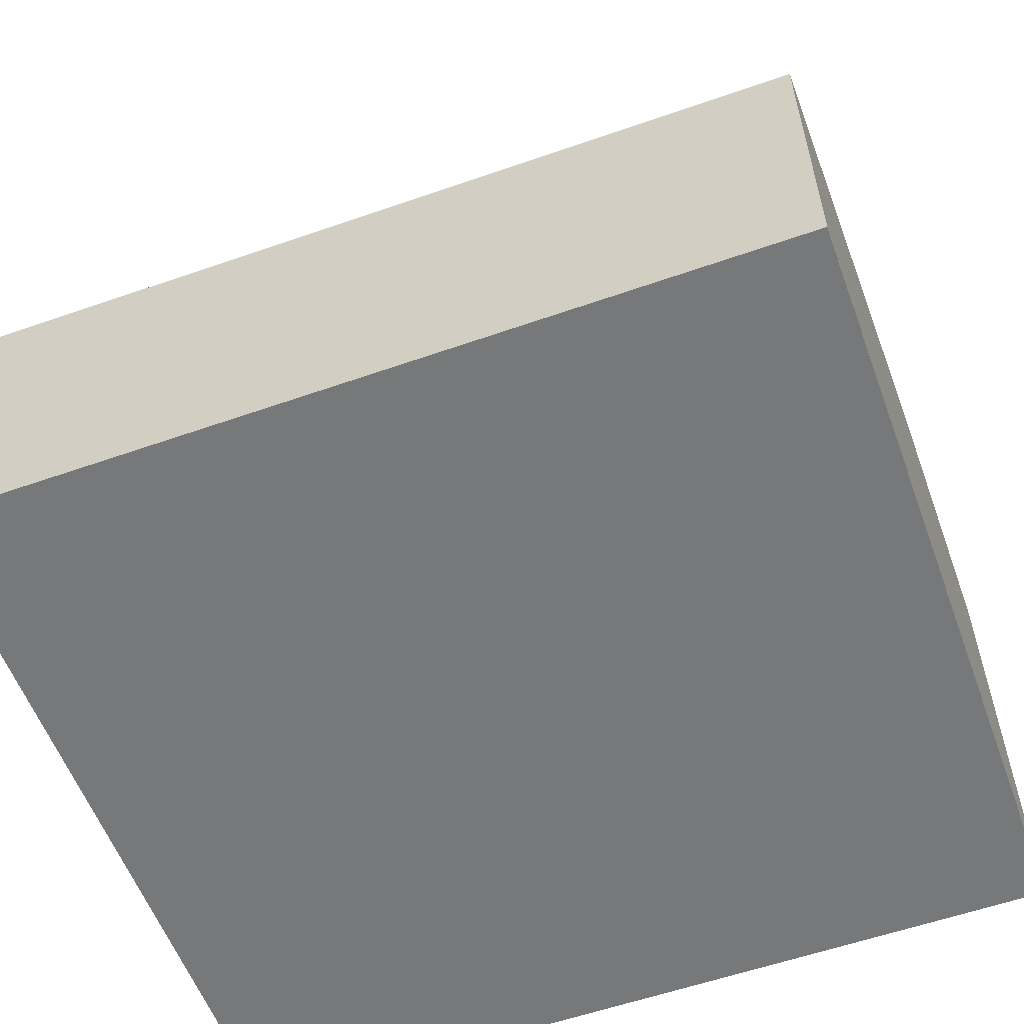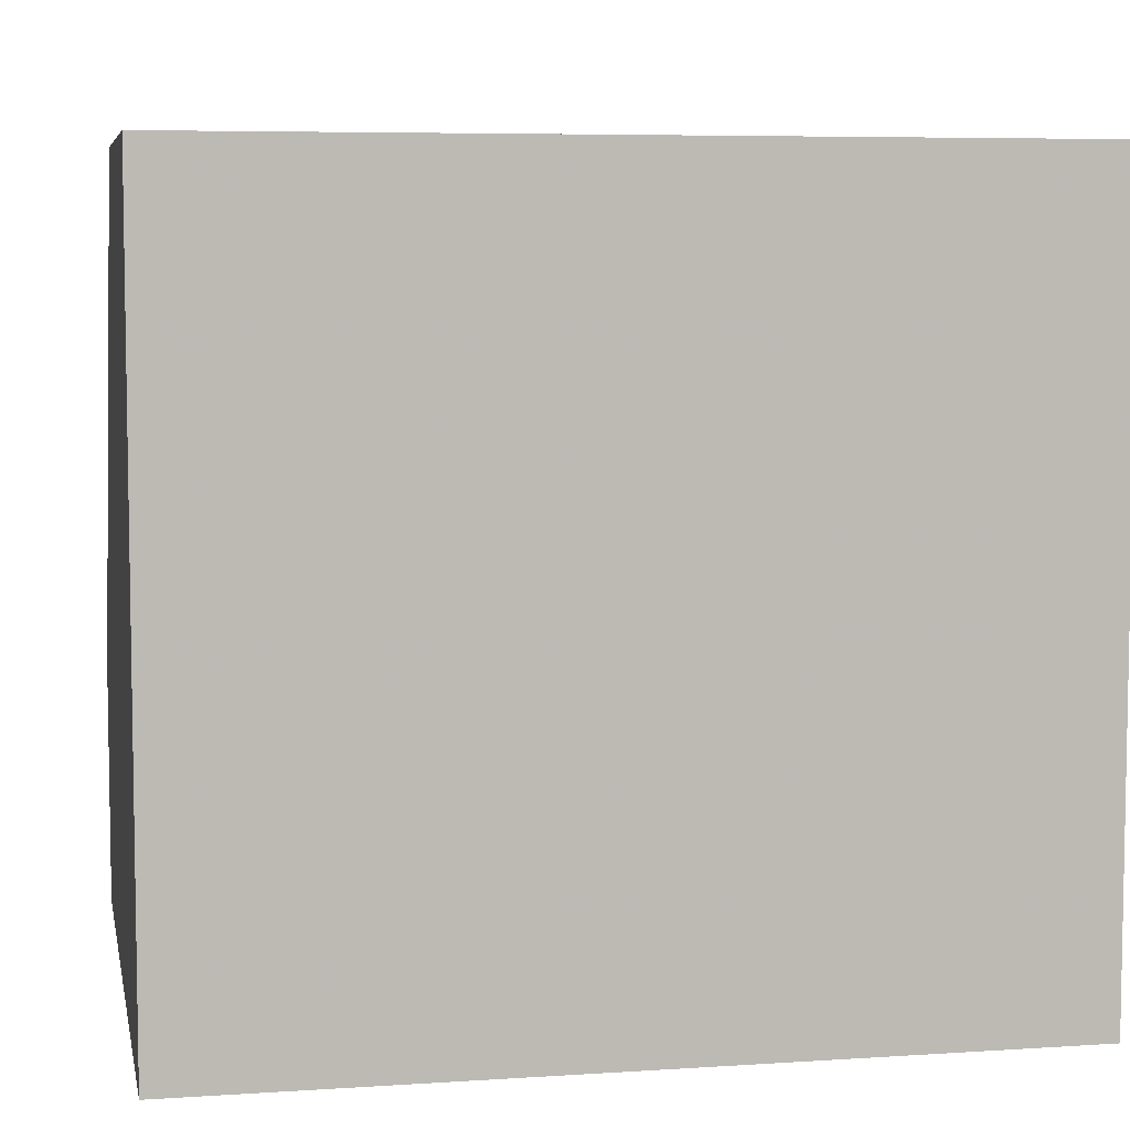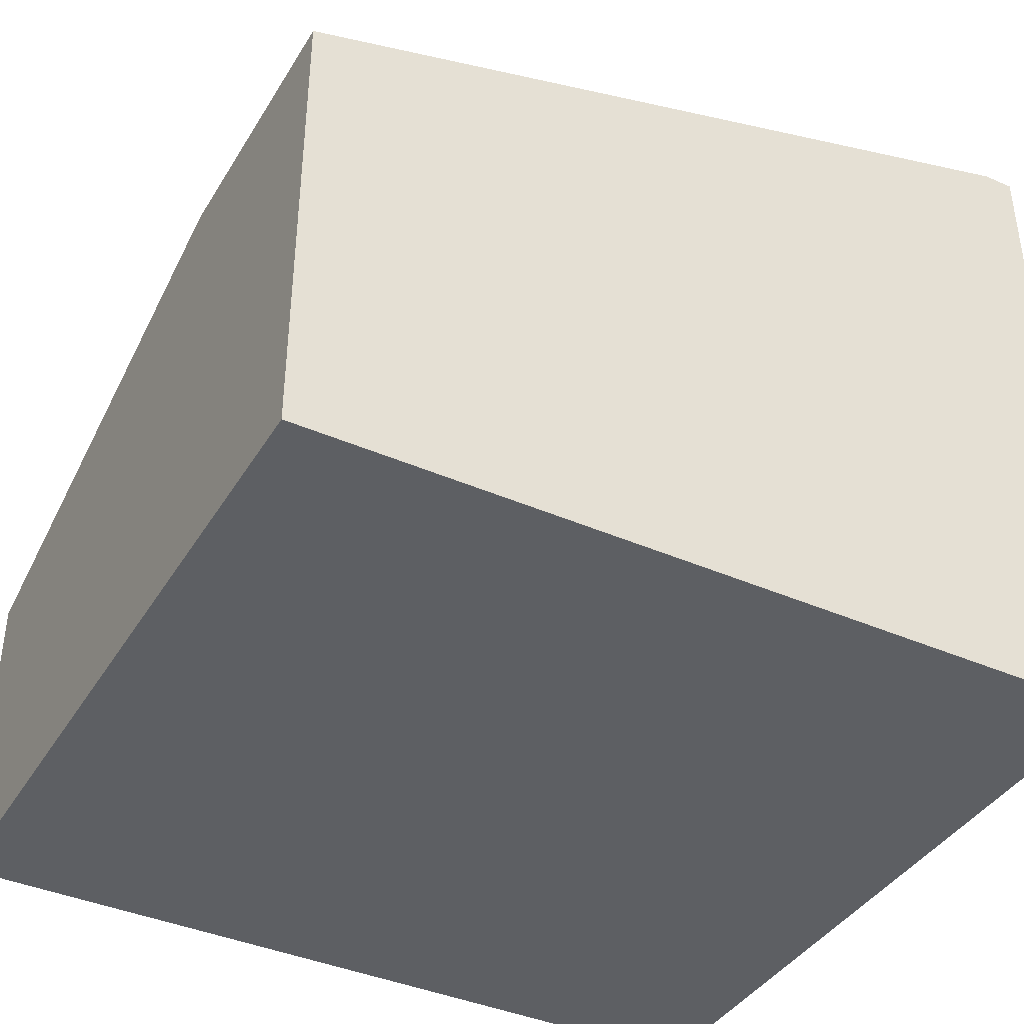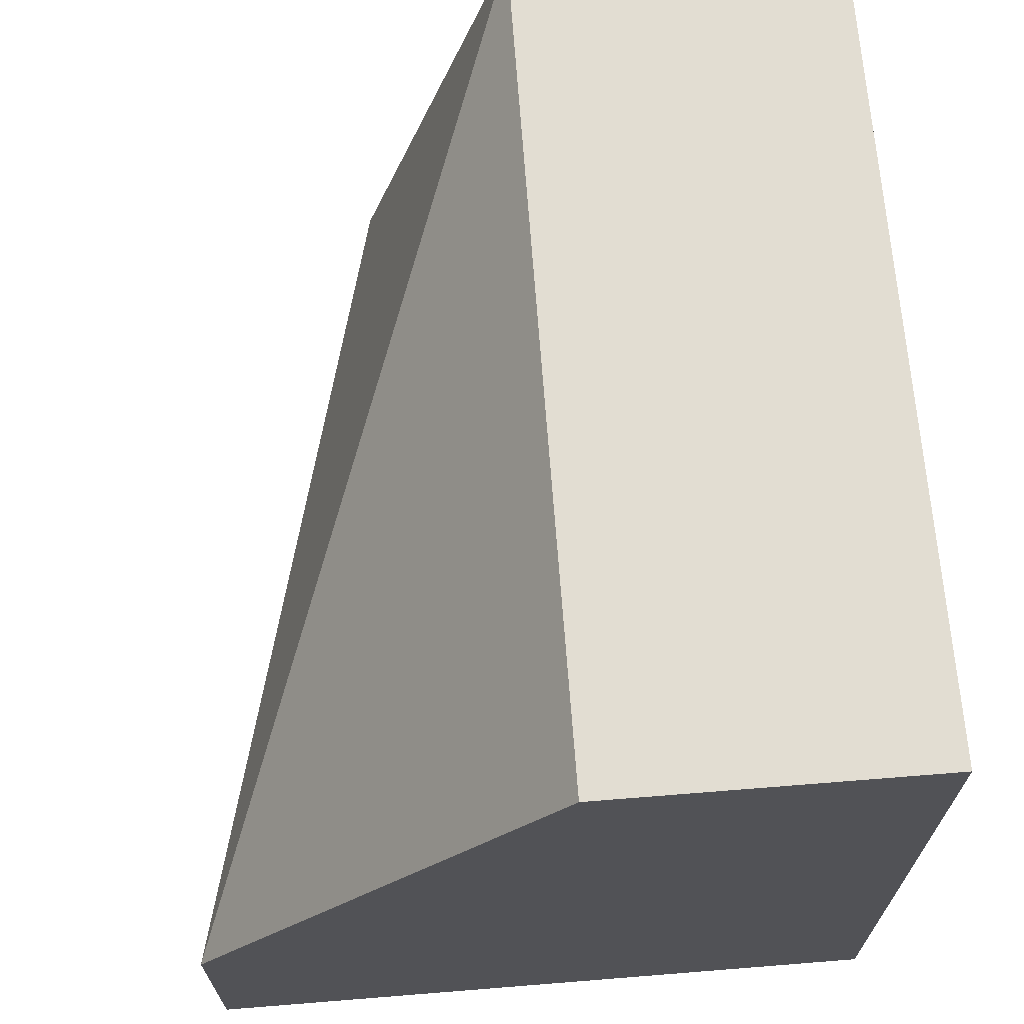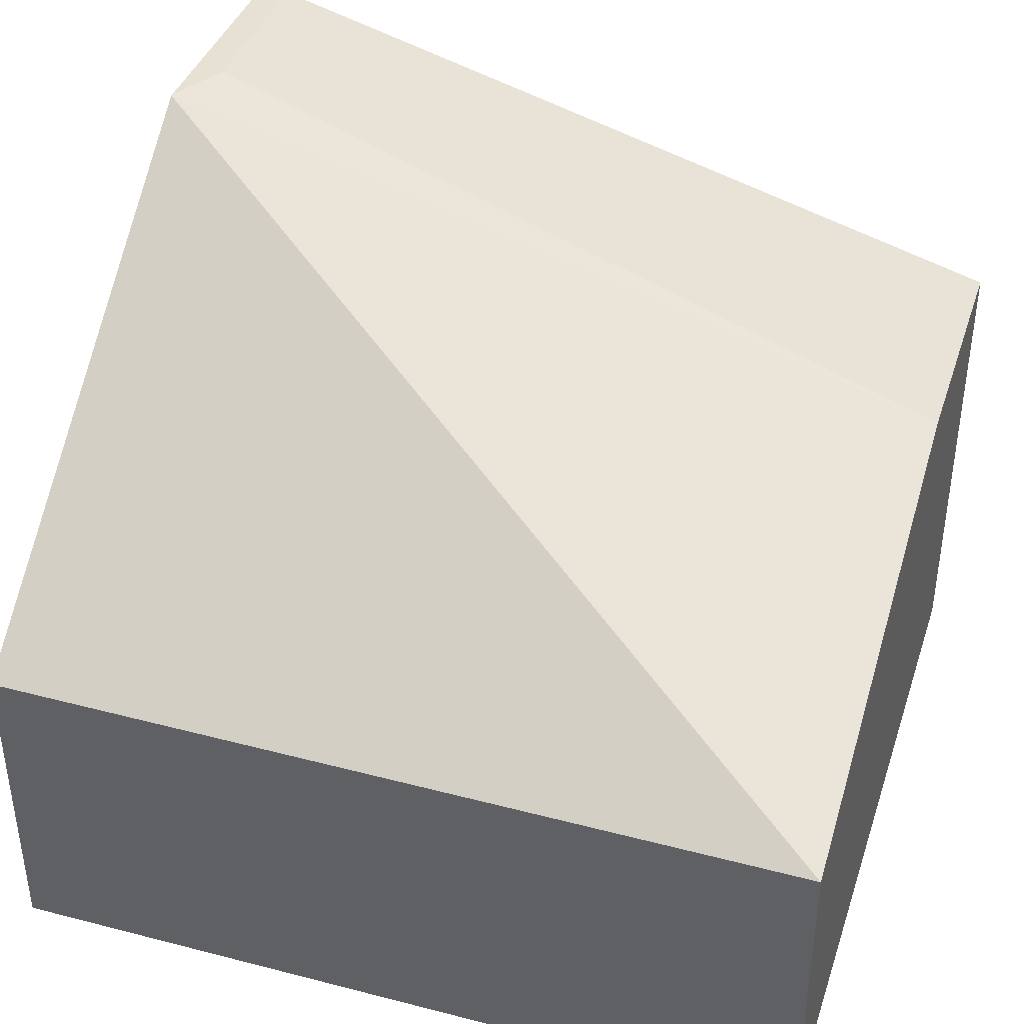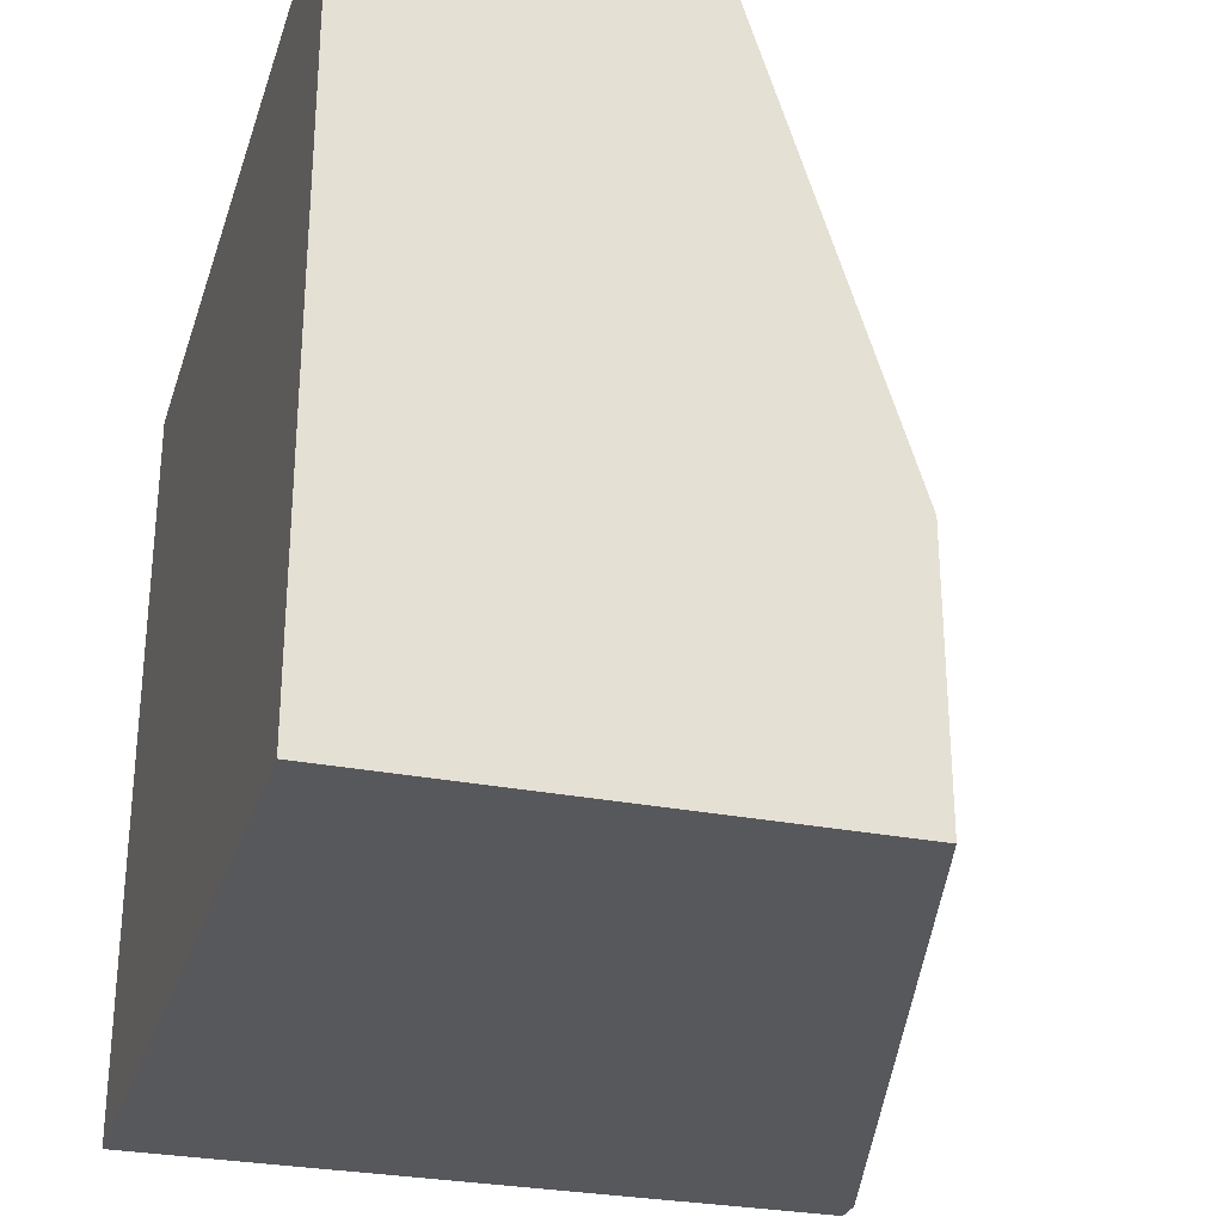
<metadata>
{"format":"obj","ext":"obj","renderer":"f3d","projection":"perspective","resolution":1024,"background":"white","views":[{"elev":-57.4,"azim":20.1,"up":"+Y"},{"elev":6.3,"azim":-11.1,"up":"+Z"},{"elev":-39.9,"azim":151.5,"up":"+Y"},{"elev":68.2,"azim":-94.6,"up":"+Z"},{"elev":39.6,"azim":17.7,"up":"+Y"},{"elev":-28.7,"azim":73.6,"up":"+Z"}]}
</metadata>
<code>
v 0.3359 0.133 0.01316
v 0.3359 0.133 0.1954
v 0.3359 0.3002 0.01316
v 0.5337 0.133 0.01316
v 0.3359 0.2113 0.1954
v 0.5336 0.133 0.1954
v 0.3359 0.3002 0.07199
v 0.3433 0.3002 0.01316
v 0.5337 0.2472 0.01316
v 0.5337 0.133 0.143
v 0.5337 0.2098 0.1954
v 0.5337 0.1332 0.1954
v 0.3363 0.3002 0.07135
v 0.5337 0.2472 0.07631
v 0.3433 0.3002 0.05723
v 0.337 0.3002 0.06994
f 4 12 10
f 4 9 14
f 4 14 11
f 4 11 12
f 6 10 12
f 14 15 16
f 7 14 13
f 8 15 14
f 8 14 9
f 13 14 16
f 3 15 8
f 7 11 14
f 3 16 15
f 5 11 7
f 3 7 13
f 3 13 16
f 1 2 5
f 1 5 7
f 1 3 8
f 1 8 9
f 1 9 4
f 1 7 3
f 1 10 6
f 1 6 2
f 2 6 12
f 2 12 11
f 2 11 5
f 1 4 10

</code>
